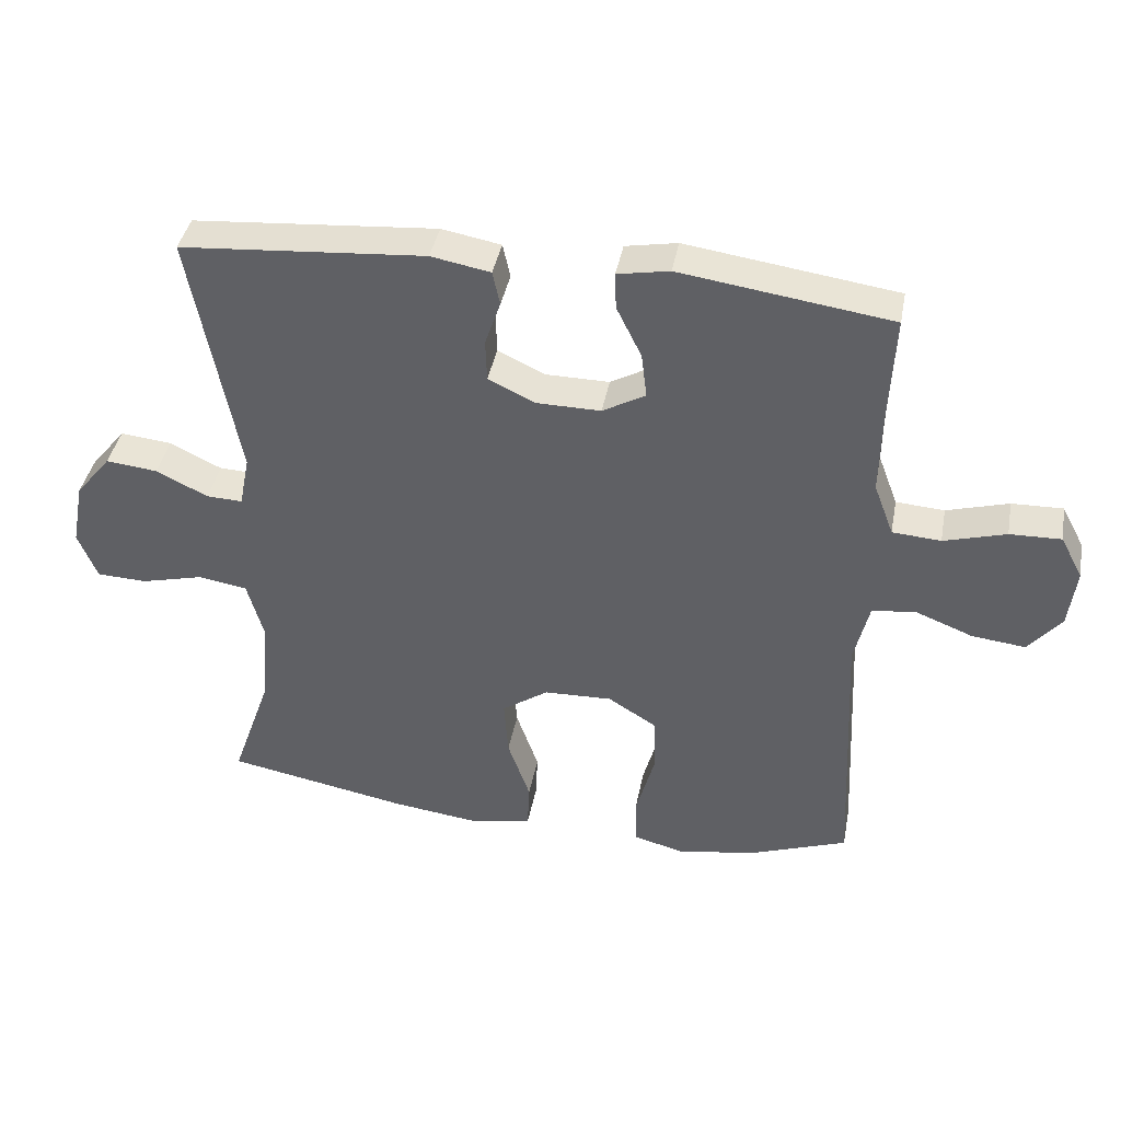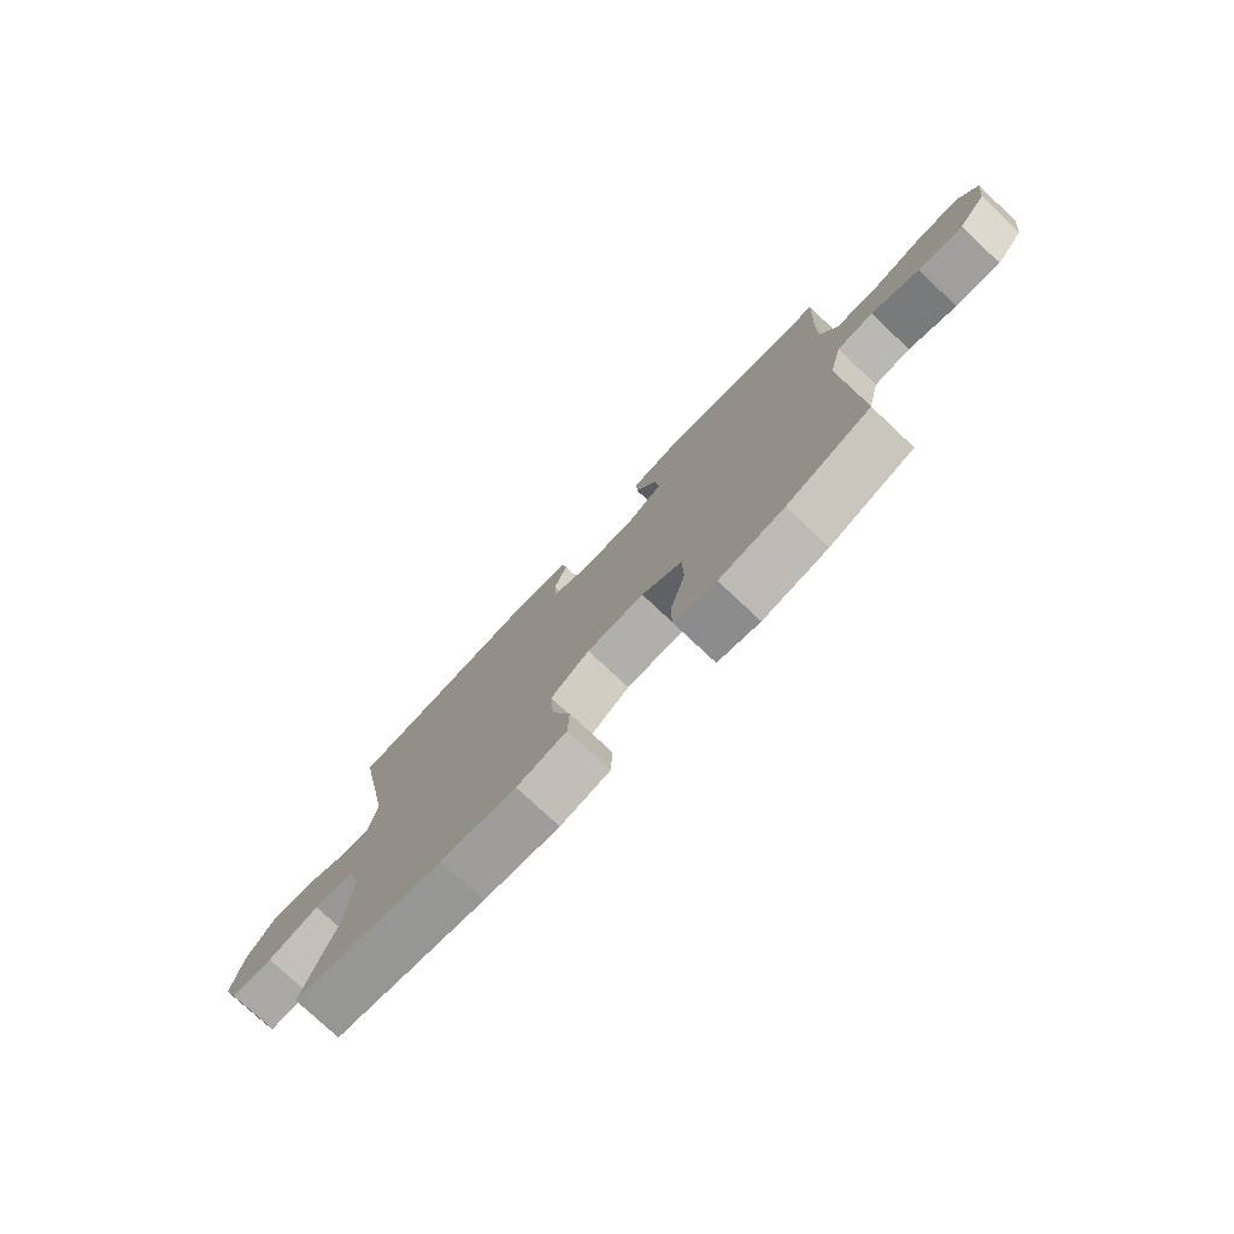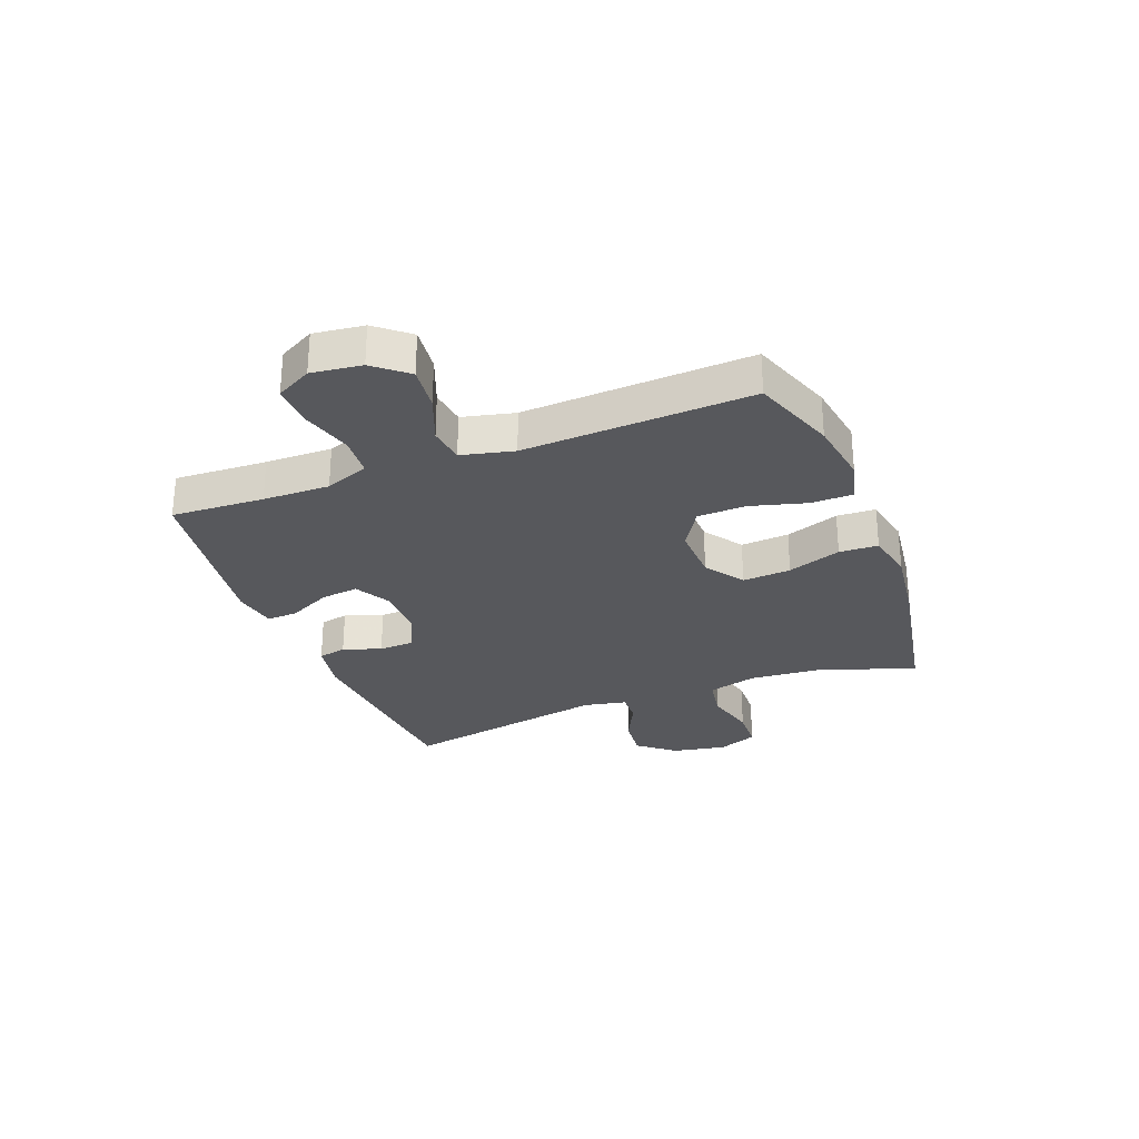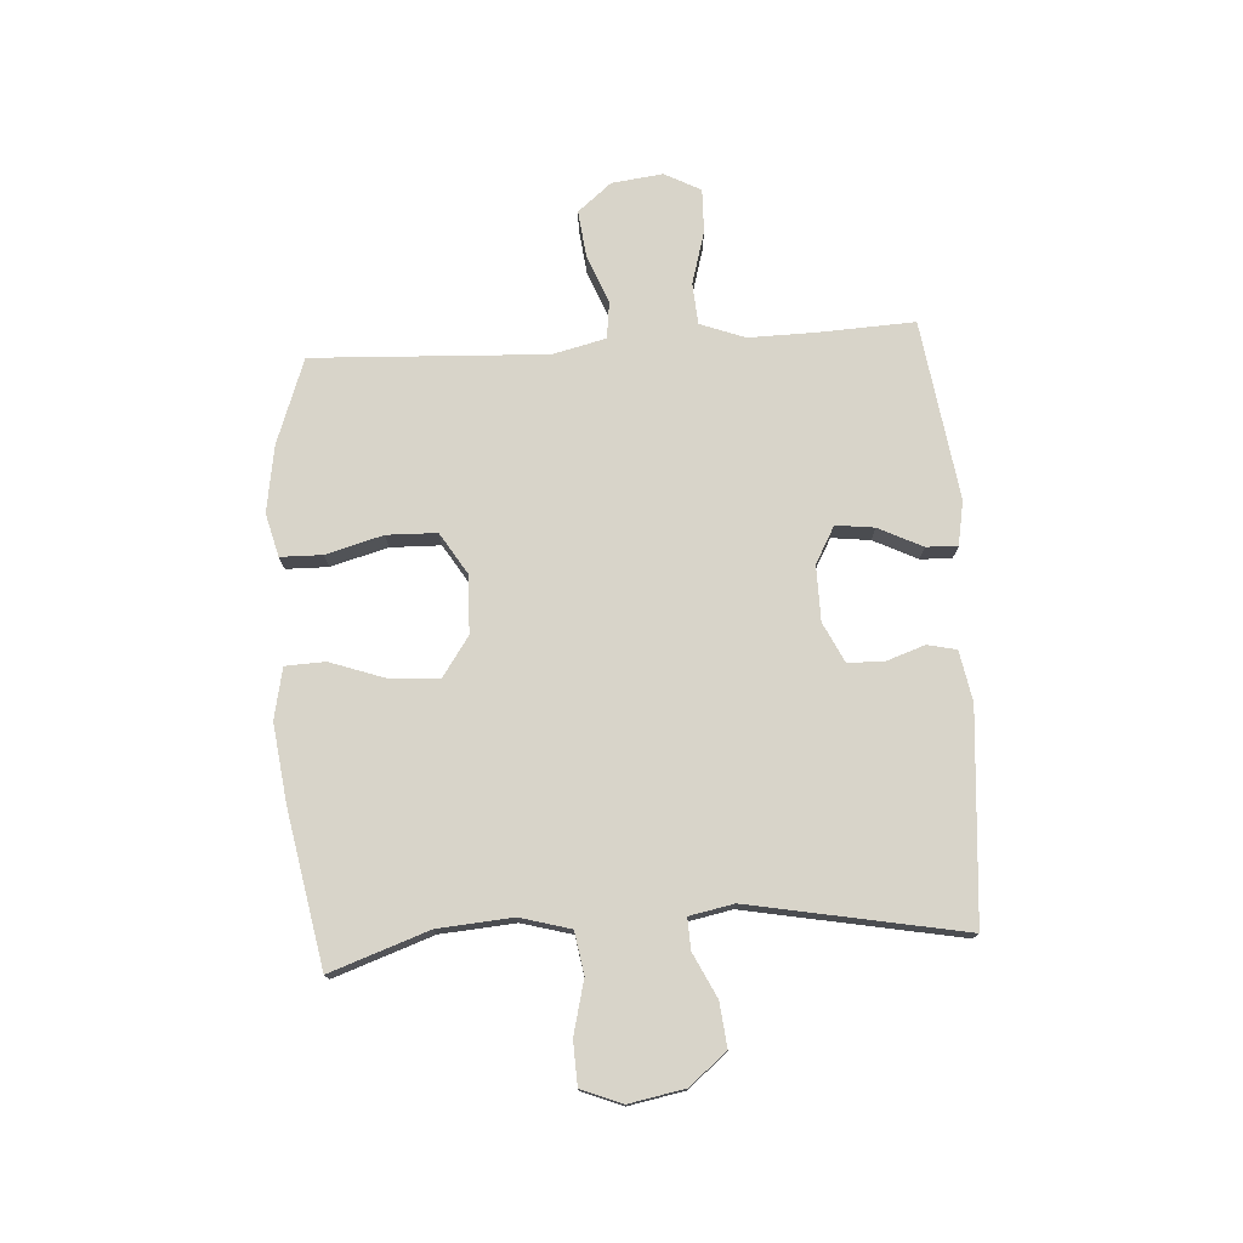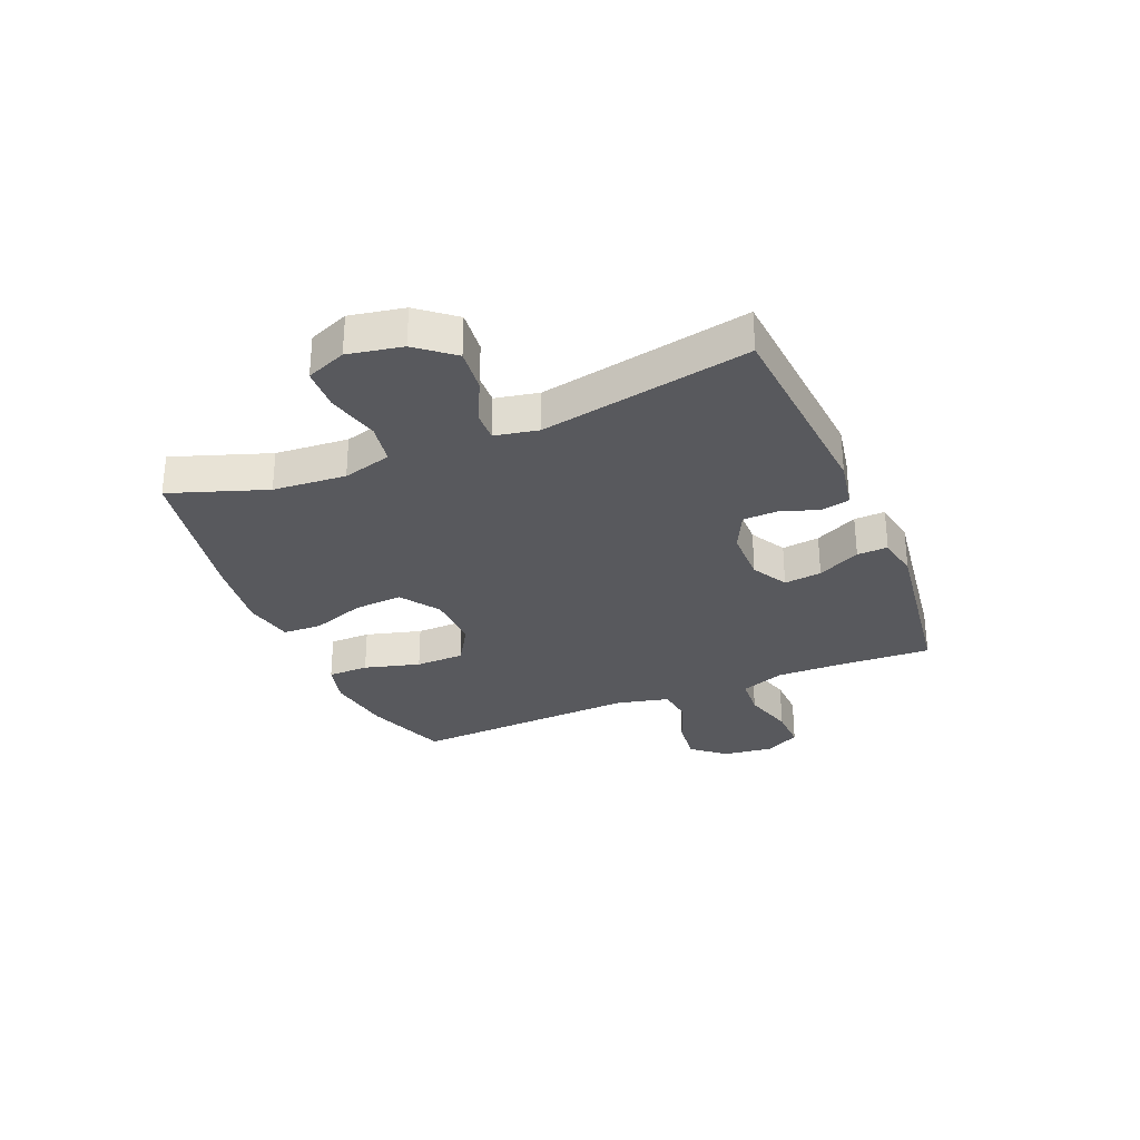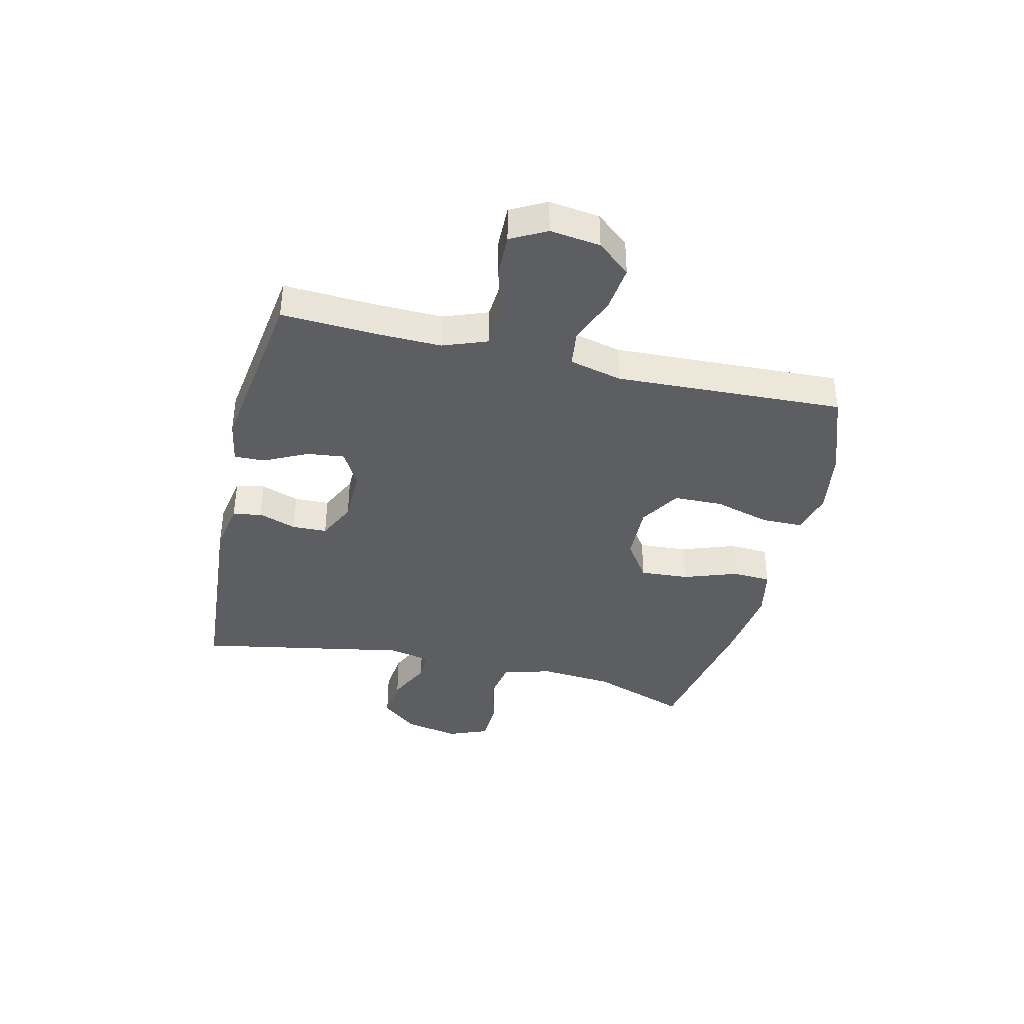
<metadata>
{"format":"obj","ext":"obj","renderer":"f3d","projection":"perspective","resolution":1024,"background":"white","views":[{"elev":40.1,"azim":10.6,"up":"+Z"},{"elev":-76.8,"azim":46.8,"up":"+Z"},{"elev":-28.5,"azim":111.1,"up":"+Y"},{"elev":75.4,"azim":-93.6,"up":"+Y"},{"elev":-30.2,"azim":-67.3,"up":"+Y"},{"elev":-39.0,"azim":76.6,"up":"+Y"}]}
</metadata>
<code>
v -0.5 0.07 -0.5
v -0.441 0.07 -0.331
v -0.431 0.07 -0.203
v -0.455 0.07 -0.117
v -0.527 0.07 -0.105
v -0.619 0.07 -0.128
v -0.693 0.07 -0.125
v -0.721 0.07 -0.055
v -0.703 0.07 0.04
v -0.651 0.07 0.104
v -0.575 0.07 0.096
v -0.499 0.07 0.059
v -0.446 0.07 0.057
v -0.431 0.07 0.133
v -0.5 0.07 0.5
v -0.141 0.07 0.528
v -0.054 0.07 0.512
v -0.043 0.07 0.462
v -0.066 0.07 0.395
v -0.064 0.07 0.334
v 0.004 0.07 0.301
v 0.099 0.07 0.3
v 0.162 0.07 0.335
v 0.154 0.07 0.401
v 0.117 0.07 0.476
v 0.115 0.07 0.53
v 0.191 0.07 0.544
v 0.5 0.07 0.5
v 0.492 0.07 0.337
v 0.49 0.07 0.22
v 0.519 0.07 0.143
v 0.59 0.07 0.138
v 0.681 0.07 0.164
v 0.756 0.07 0.166
v 0.789 0.07 0.104
v 0.778 0.07 0.016
v 0.73 0.07 -0.042
v 0.651 0.07 -0.033
v 0.567 0.07 0
v 0.503 0.07 -0.008
v 0.481 0.07 -0.1
v 0.5 0.07 -0.5
v 0.353 0.07 -0.553
v 0.239 0.07 -0.571
v 0.165 0.07 -0.552
v 0.164 0.07 -0.48
v 0.191 0.07 -0.382
v 0.189 0.07 -0.296
v 0.118 0.07 -0.252
v 0.018 0.07 -0.255
v -0.05 0.07 -0.302
v -0.044 0.07 -0.387
v -0.011 0.07 -0.481
v -0.014 0.07 -0.549
v -0.101 0.07 -0.567
v -0.234 0.07 -0.55
v -0.5 0 -0.5
v -0.441 0 -0.331
v -0.431 0 -0.203
v -0.455 0 -0.117
v -0.527 0 -0.105
v -0.619 0 -0.128
v -0.693 0 -0.125
v -0.721 0 -0.055
v -0.703 0 0.04
v -0.651 0 0.104
v -0.575 0 0.096
v -0.499 0 0.059
v -0.446 0 0.057
v -0.431 0 0.133
v -0.5 0 0.5
v -0.141 0 0.528
v -0.054 0 0.512
v -0.043 0 0.462
v -0.066 0 0.395
v -0.064 0 0.334
v 0.004 0 0.301
v 0.099 0 0.3
v 0.162 0 0.335
v 0.154 0 0.401
v 0.117 0 0.476
v 0.115 0 0.53
v 0.191 0 0.544
v 0.5 0 0.5
v 0.492 0 0.337
v 0.49 0 0.22
v 0.519 0 0.143
v 0.59 0 0.138
v 0.681 0 0.164
v 0.756 0 0.166
v 0.789 0 0.104
v 0.778 0 0.016
v 0.73 0 -0.042
v 0.651 0 -0.033
v 0.567 0 0
v 0.503 0 -0.008
v 0.481 0 -0.1
v 0.5 0 -0.5
v 0.353 0 -0.553
v 0.239 0 -0.571
v 0.165 0 -0.552
v 0.164 0 -0.48
v 0.191 0 -0.382
v 0.189 0 -0.296
v 0.118 0 -0.252
v 0.018 0 -0.255
v -0.05 0 -0.302
v -0.044 0 -0.387
v -0.011 0 -0.481
v -0.014 0 -0.549
v -0.101 0 -0.567
v -0.234 0 -0.55
f 56 1 2
f 55 56 2
f 54 55 2
f 53 54 2
f 52 53 2
f 51 52 2 3
f 50 51 3 4
f 49 50 4
f 45 46 47
f 44 45 47
f 43 44 47
f 42 43 47
f 41 42 47
f 40 41 47 48
f 37 38 39
f 36 37 39
f 35 36 39
f 34 35 39
f 33 34 39
f 32 33 39
f 31 32 39 40
f 40 48 49
f 31 40 49
f 30 31 49
f 27 28 29
f 26 27 29
f 25 26 29
f 24 25 29
f 23 24 29 30
f 17 18 19
f 16 17 19
f 15 16 19
f 14 15 19
f 13 14 19 20
f 10 11 12
f 9 10 12
f 8 9 12
f 7 8 12
f 6 7 12
f 5 6 12
f 4 5 12 13
f 30 49 4
f 23 30 4
f 22 23 4
f 13 20 21
f 4 13 21 22
f 58 57 112
f 58 112 111
f 58 111 110
f 58 110 109
f 58 109 108
f 59 58 108 107
f 60 59 107 106
f 60 106 105
f 103 102 101
f 103 101 100
f 103 100 99
f 103 99 98
f 103 98 97
f 104 103 97 96
f 95 94 93
f 95 93 92
f 95 92 91
f 95 91 90
f 95 90 89
f 95 89 88
f 96 95 88 87
f 105 104 96
f 105 96 87
f 105 87 86
f 85 84 83
f 85 83 82
f 85 82 81
f 85 81 80
f 86 85 80 79
f 75 74 73
f 75 73 72
f 75 72 71
f 75 71 70
f 76 75 70 69
f 68 67 66
f 68 66 65
f 68 65 64
f 68 64 63
f 68 63 62
f 68 62 61
f 69 68 61 60
f 60 105 86
f 60 86 79
f 60 79 78
f 77 76 69
f 78 77 69 60
f 1 57 58 2
f 2 58 59 3
f 3 59 60 4
f 4 60 61 5
f 5 61 62 6
f 6 62 63 7
f 7 63 64 8
f 8 64 65 9
f 9 65 66 10
f 10 66 67 11
f 11 67 68 12
f 12 68 69 13
f 13 69 70 14
f 14 70 71 15
f 15 71 72 16
f 16 72 73 17
f 17 73 74 18
f 18 74 75 19
f 19 75 76 20
f 20 76 77 21
f 21 77 78 22
f 22 78 79 23
f 23 79 80 24
f 24 80 81 25
f 25 81 82 26
f 26 82 83 27
f 27 83 84 28
f 28 84 85 29
f 29 85 86 30
f 30 86 87 31
f 31 87 88 32
f 32 88 89 33
f 33 89 90 34
f 34 90 91 35
f 35 91 92 36
f 36 92 93 37
f 37 93 94 38
f 38 94 95 39
f 39 95 96 40
f 40 96 97 41
f 41 97 98 42
f 42 98 99 43
f 43 99 100 44
f 44 100 101 45
f 45 101 102 46
f 46 102 103 47
f 47 103 104 48
f 48 104 105 49
f 49 105 106 50
f 50 106 107 51
f 51 107 108 52
f 52 108 109 53
f 53 109 110 54
f 54 110 111 55
f 55 111 112 56
f 56 112 57 1

</code>
